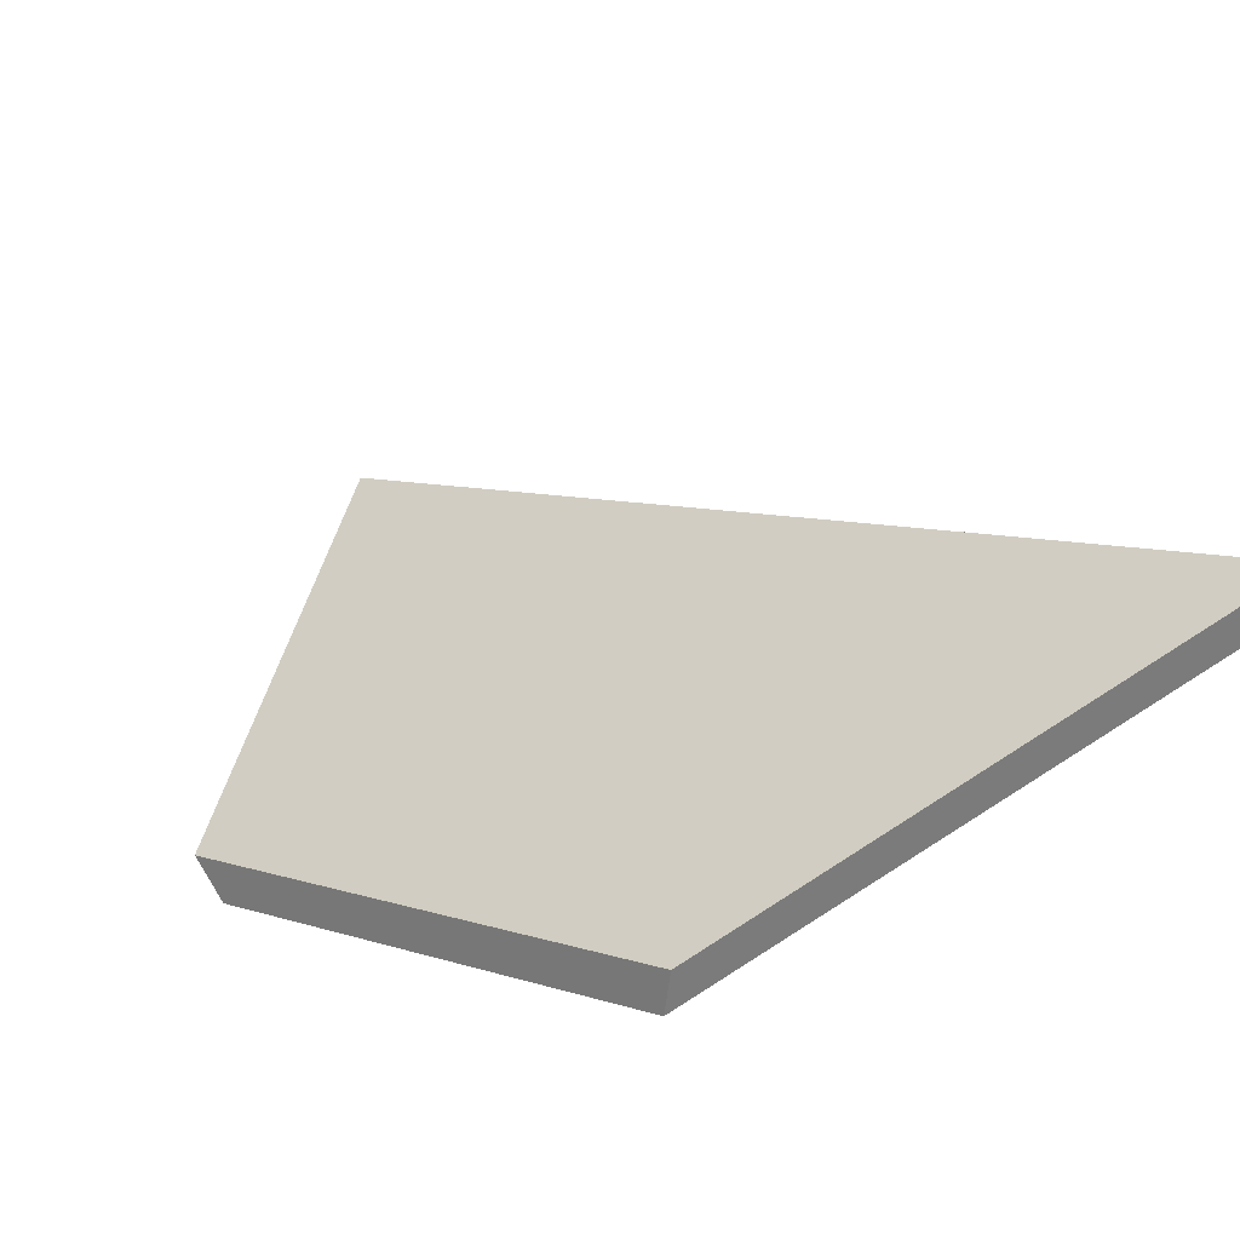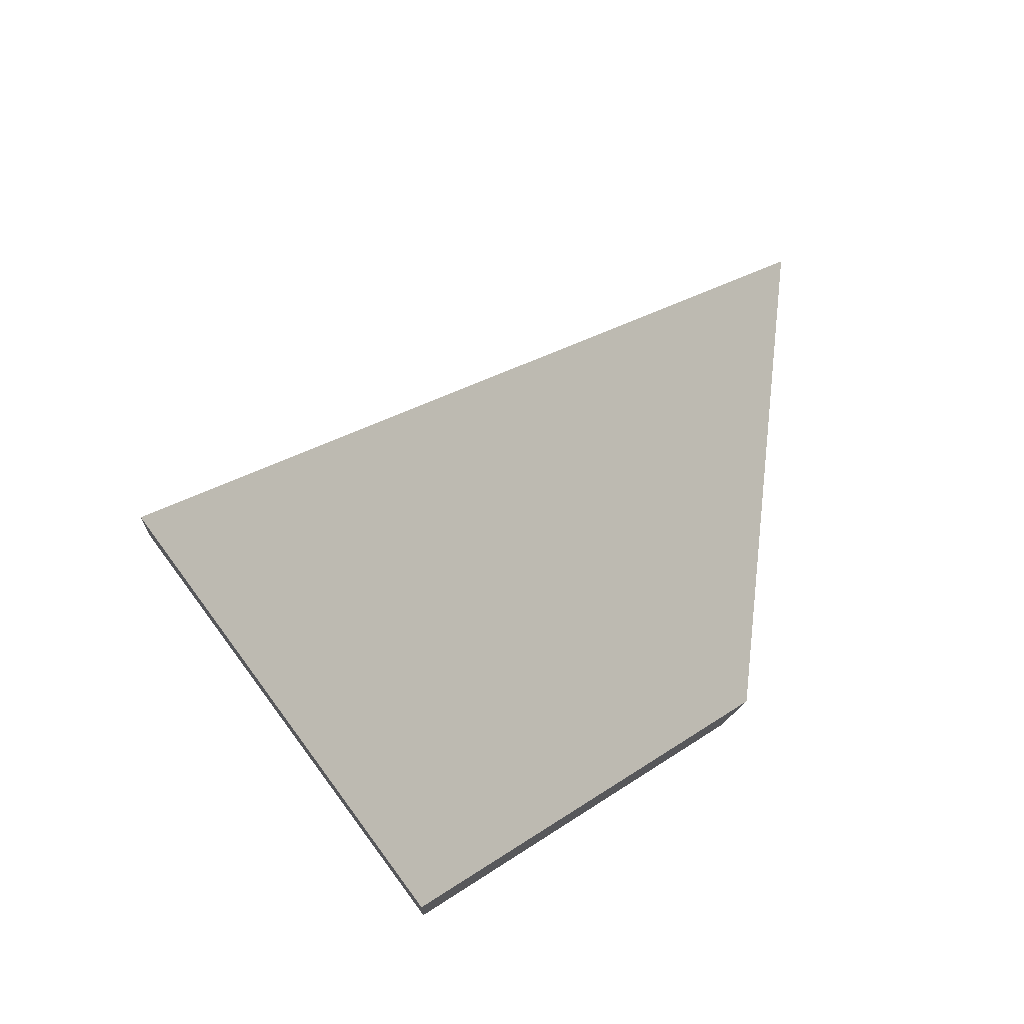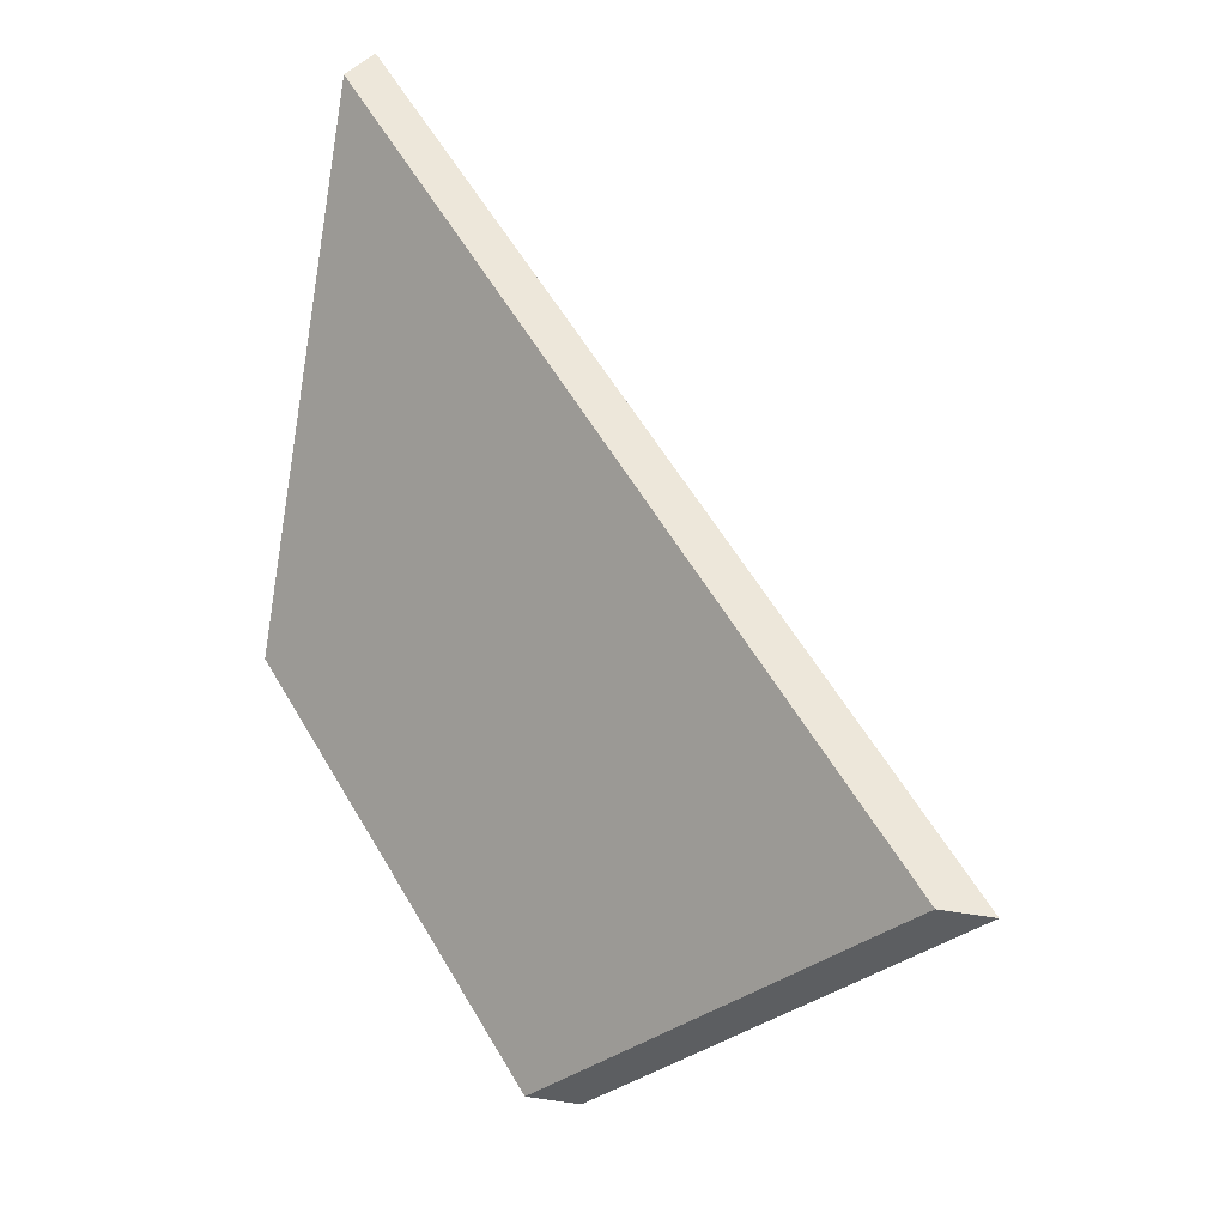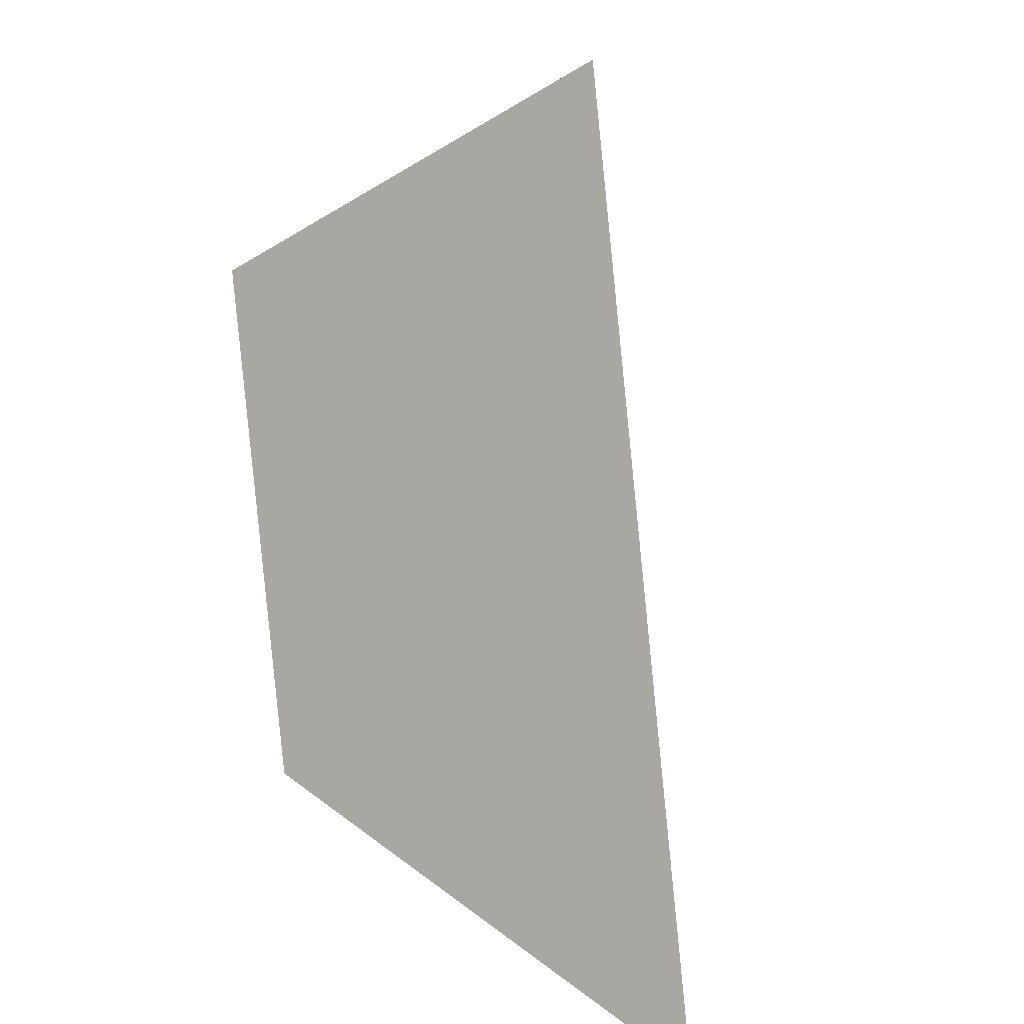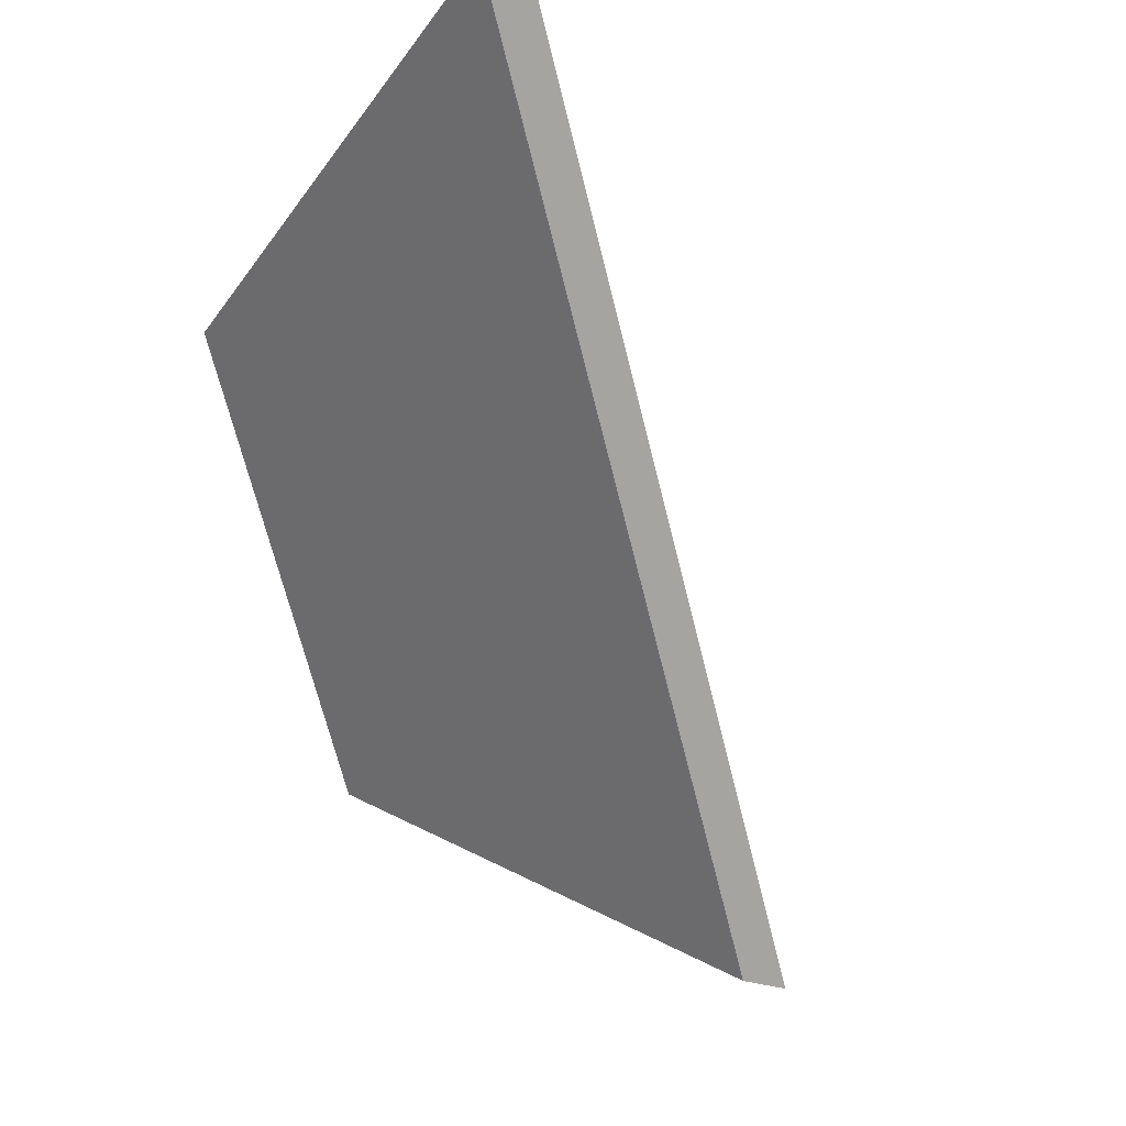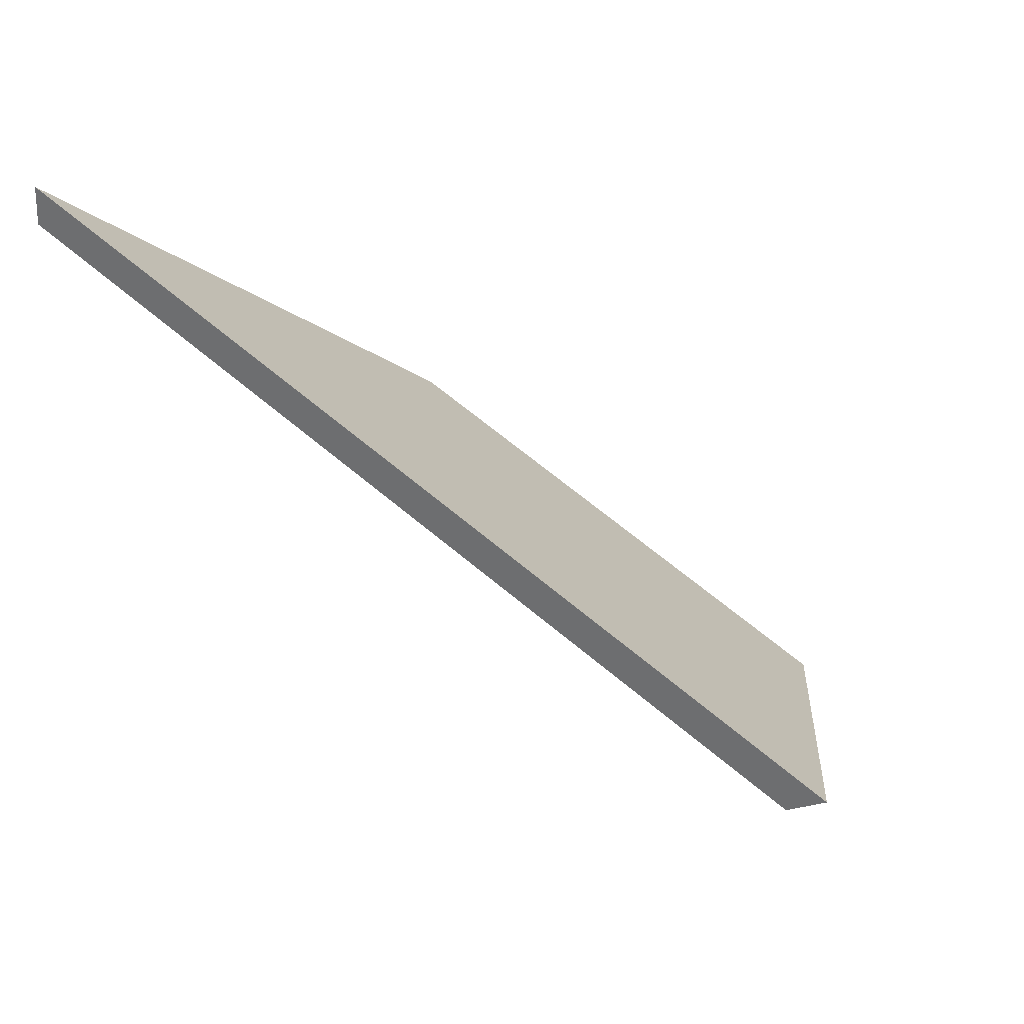
<metadata>
{"format":"obj","ext":"obj","renderer":"f3d","projection":"perspective","resolution":1024,"background":"white","views":[{"elev":78.8,"azim":-32.0,"up":"+Z"},{"elev":71.3,"azim":-90.9,"up":"+Y"},{"elev":-75.2,"azim":81.4,"up":"+Z"},{"elev":56.9,"azim":30.9,"up":"+Y"},{"elev":-26.7,"azim":59.4,"up":"+Z"},{"elev":-18.6,"azim":137.0,"up":"+Z"}]}
</metadata>
<code>
v -7.14 0.1866 -4.15
v -7.169 0.1866 -4.154
v -7.183 0.2025 -4.171
v -7.166 0.2173 -4.184
v -7.166 0.2199 -4.184
v -7.166 0.2173 -4.184
v -7.183 0.2025 -4.171
v -7.183 0.2051 -4.171
v -7.183 0.2051 -4.171
v -7.183 0.2025 -4.171
v -7.169 0.1866 -4.154
v -7.168 0.1879 -4.152
v -7.168 0.1879 -4.152
v -7.169 0.1866 -4.154
v -7.14 0.1866 -4.15
v -7.139 0.1879 -4.149
v -7.139 0.1879 -4.149
v -7.14 0.1866 -4.15
v -7.166 0.2173 -4.184
v -7.166 0.2199 -4.184
v -7.166 0.2199 -4.184
v -7.183 0.2051 -4.171
v -7.168 0.1879 -4.152
v -7.139 0.1879 -4.149
f 1 2 3
f 1 3 4
f 5 6 7
f 5 7 8
f 9 10 11
f 9 11 12
f 13 14 15
f 13 15 16
f 17 18 19
f 17 19 20
f 21 22 23
f 21 23 24

</code>
